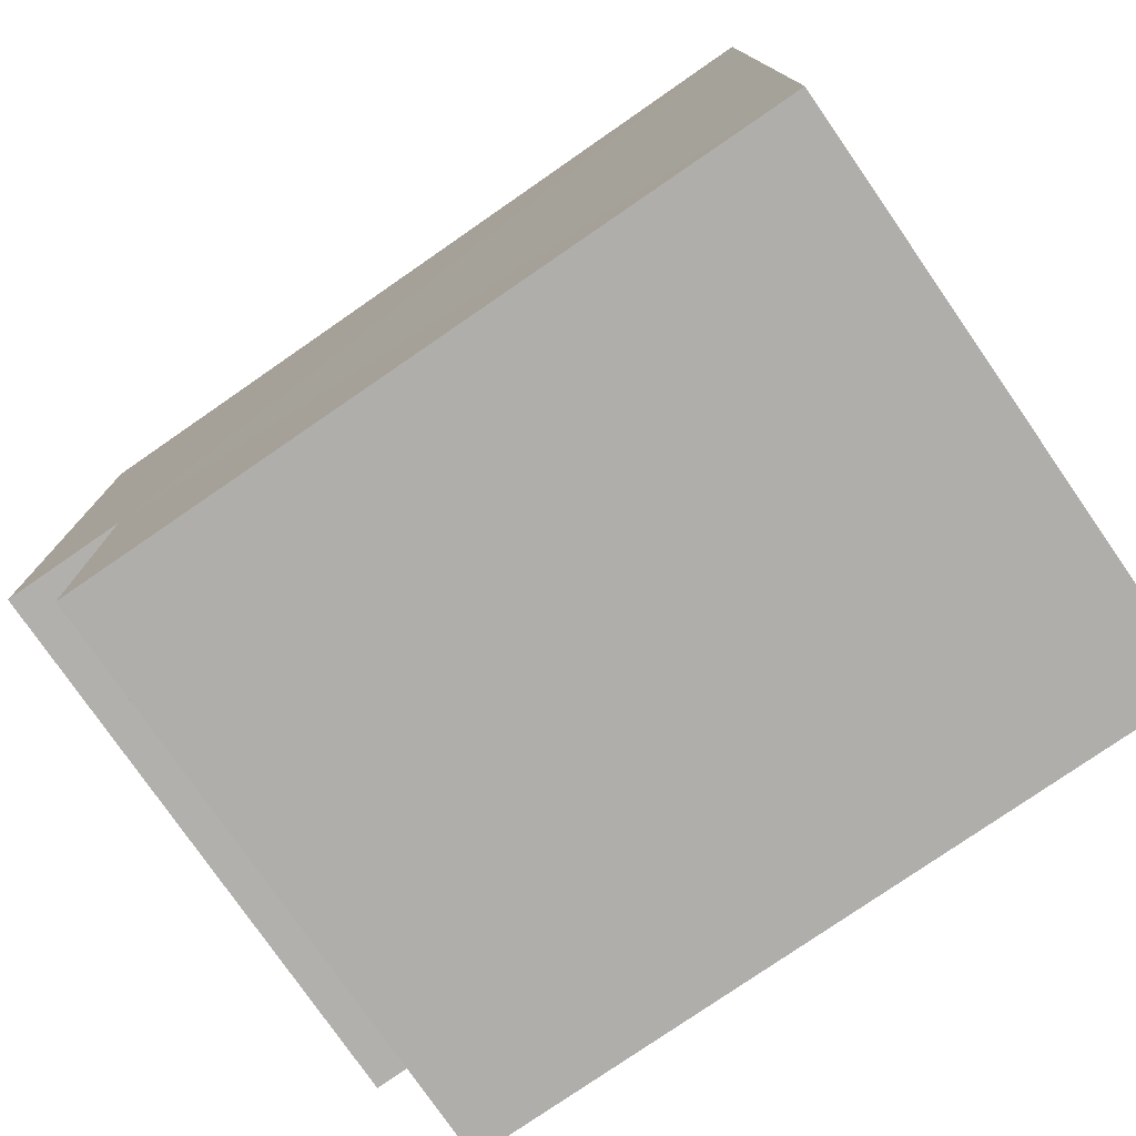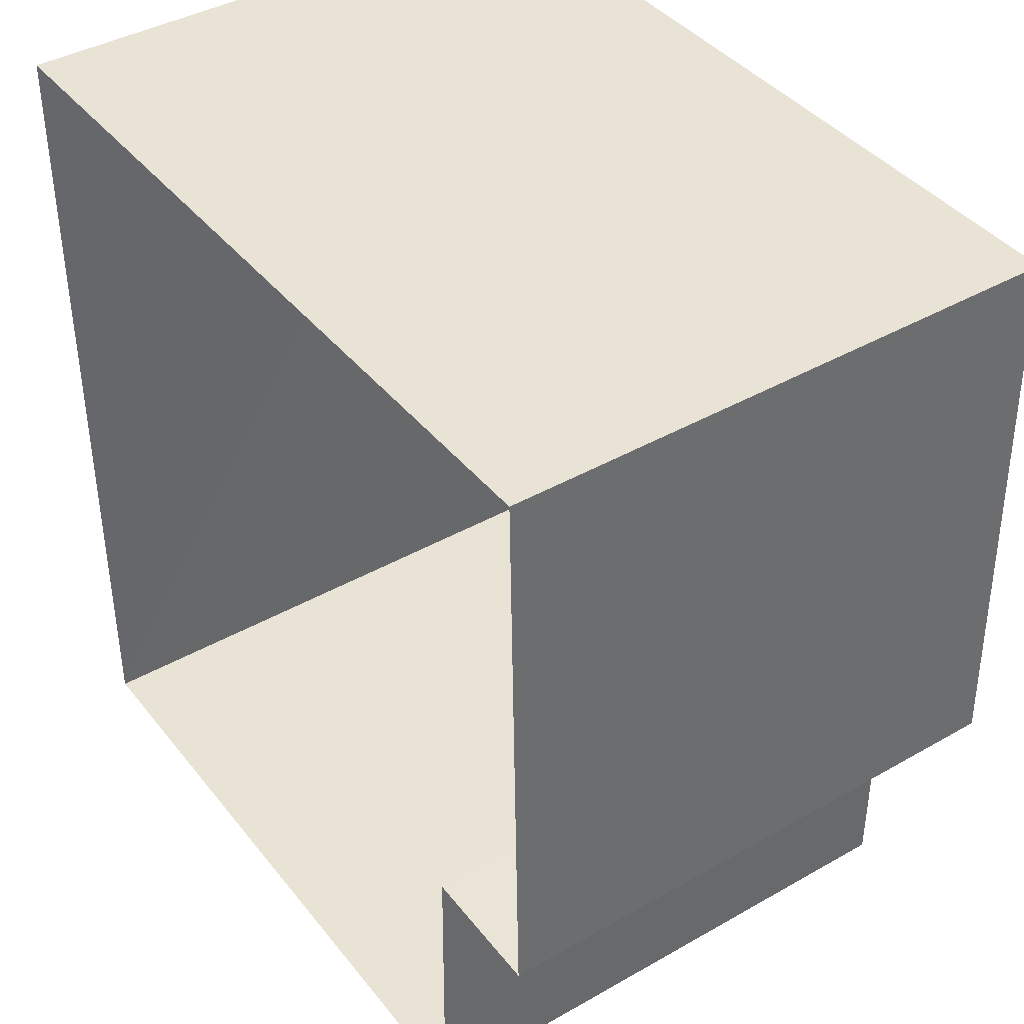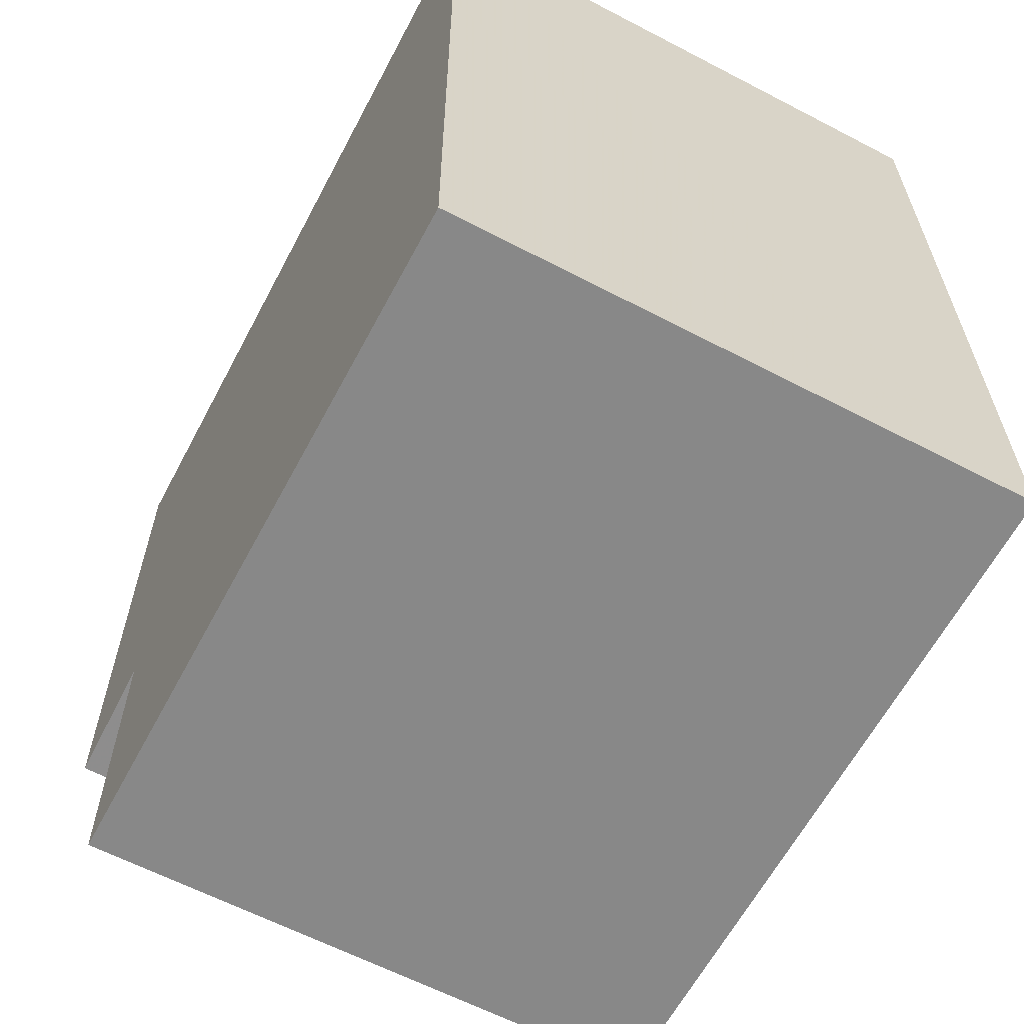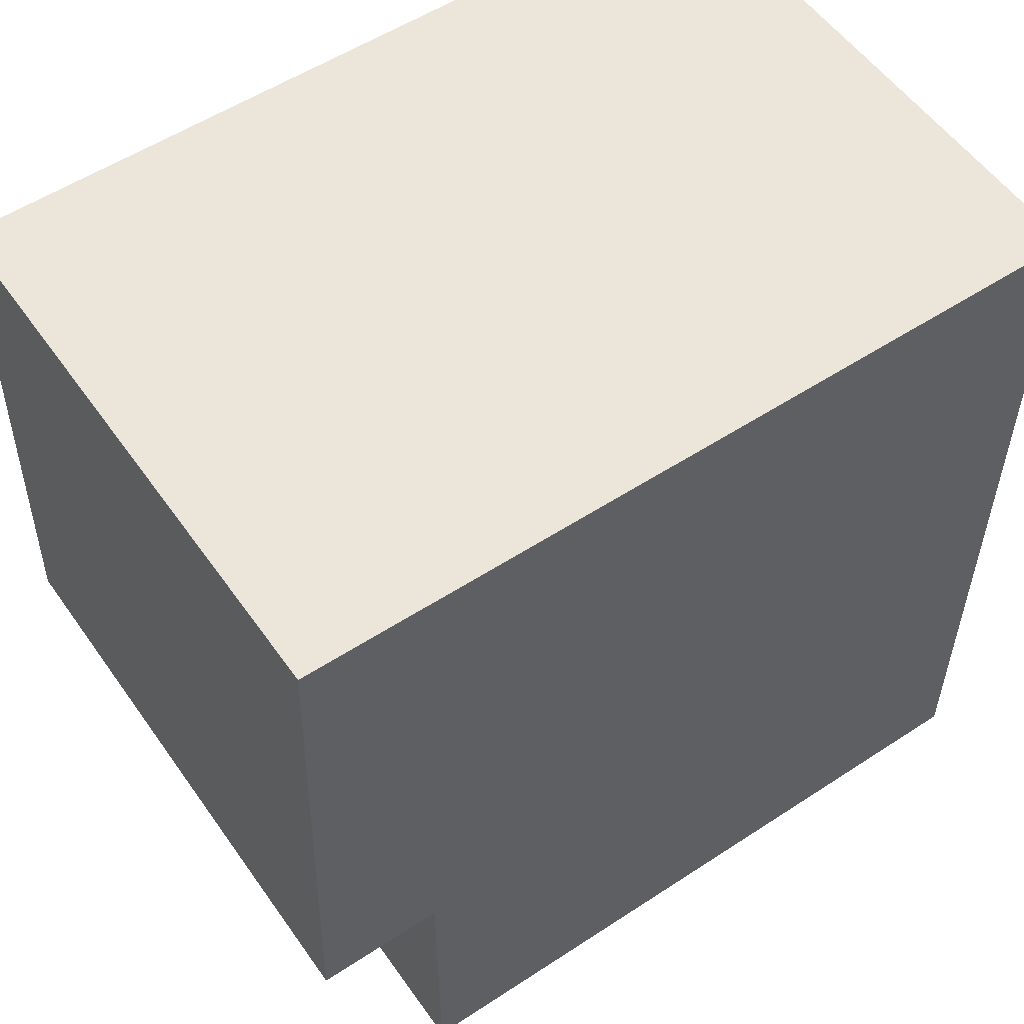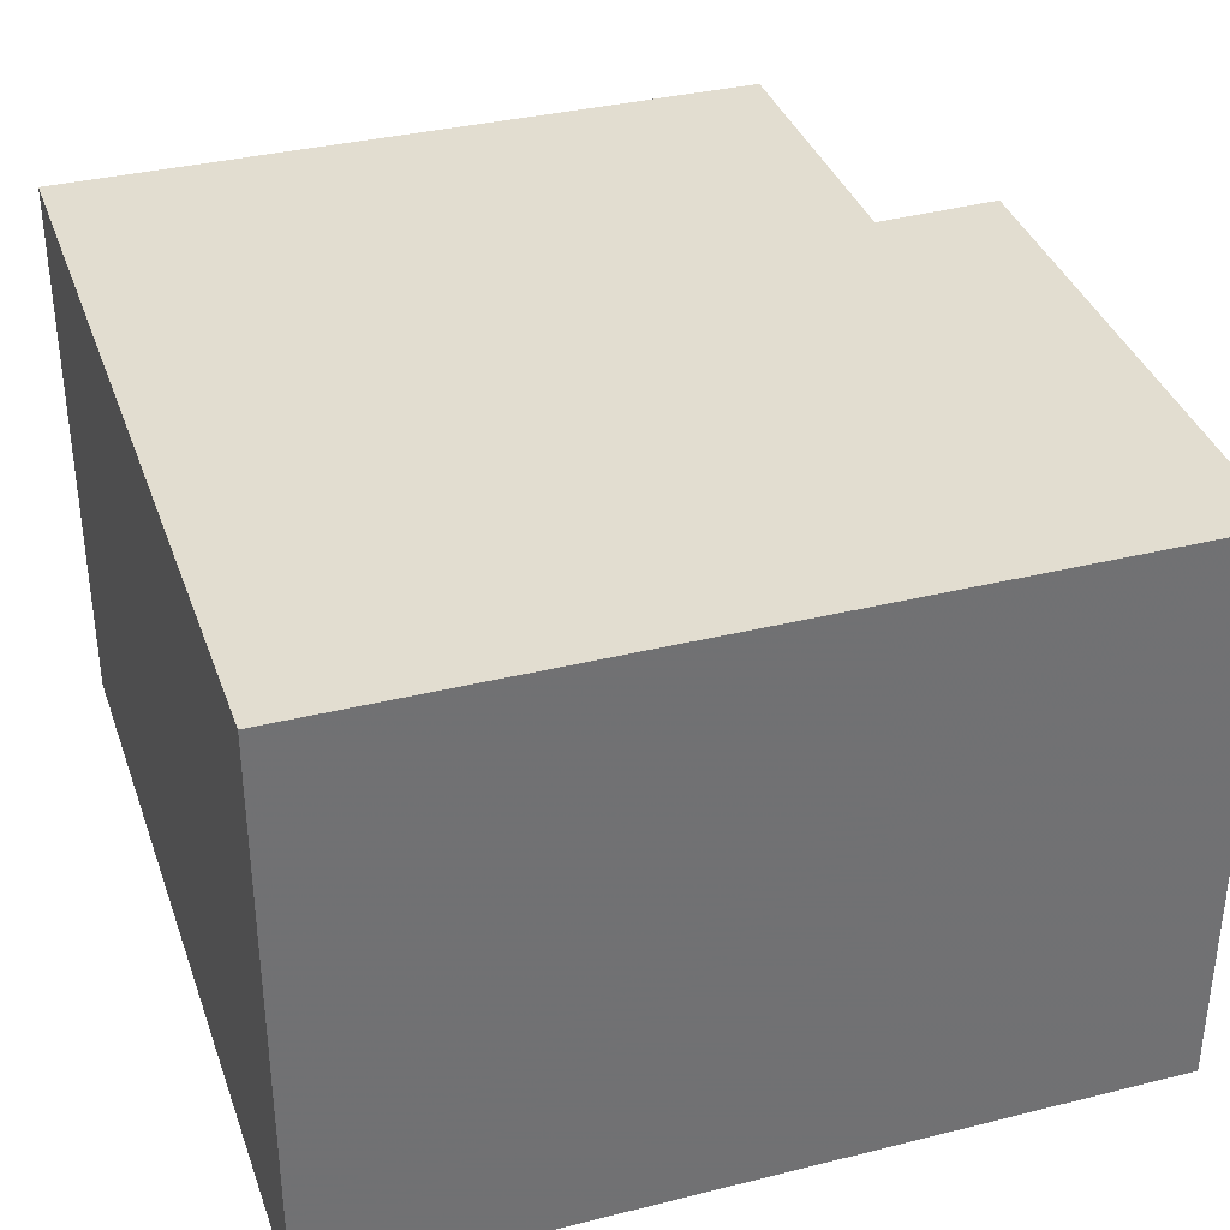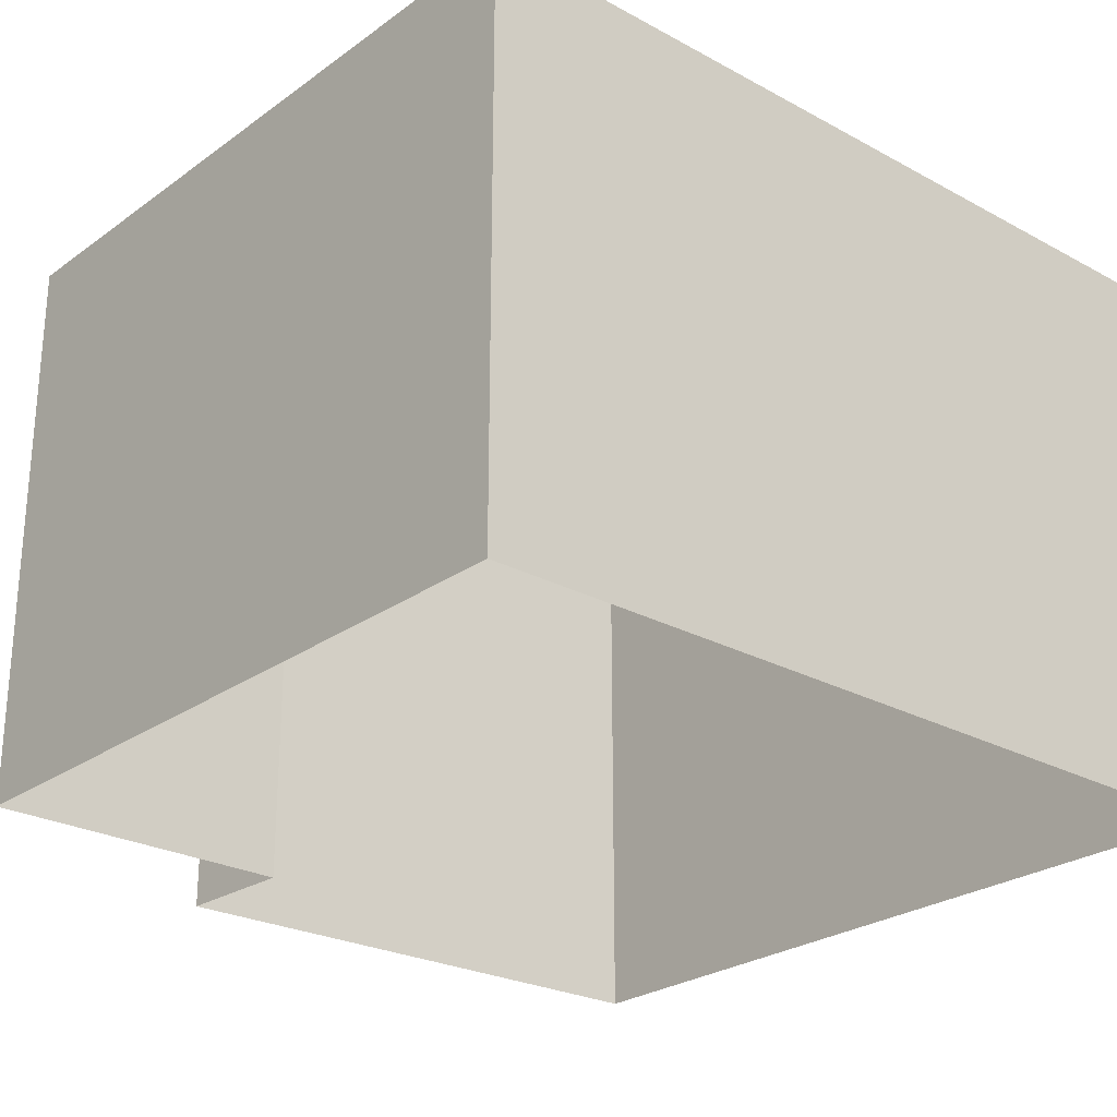
<metadata>
{"format":"obj","ext":"obj","renderer":"f3d","projection":"perspective","resolution":1024,"background":"white","views":[{"elev":-77.2,"azim":34.7,"up":"+Y"},{"elev":40.8,"azim":-124.9,"up":"+Y"},{"elev":-62.2,"azim":62.1,"up":"+Y"},{"elev":55.3,"azim":-34.4,"up":"+Y"},{"elev":35.3,"azim":162.1,"up":"+Z"},{"elev":-25.6,"azim":49.2,"up":"+Z"}]}
</metadata>
<code>
v -3.16e+05 4.056e+04 3.762
v -3.16e+05 4.056e+04 3.765
v -3.16e+05 4.057e+04 3.764
v -3.16e+05 4.057e+04 3.767
v -3.16e+05 4.056e+04 3.764
v -3.16e+05 4.056e+04 3.766
v -3.16e+05 4.056e+04 7.436
v -3.16e+05 4.056e+04 7.434
v -3.16e+05 4.056e+04 7.437
v -3.16e+05 4.057e+04 7.436
v -3.16e+05 4.057e+04 7.438
v -3.16e+05 4.056e+04 7.437
f 1 2 3
f 3 2 4
f 1 5 2
f 4 2 6
f 7 8 9
f 8 10 9
f 9 11 12
f 9 10 11
f 11 3 4
f 11 10 3
f 7 5 1
f 8 7 1
f 12 6 2
f 9 12 2
f 10 1 3
f 10 8 1
f 9 2 5
f 7 9 5
f 11 4 6
f 12 11 6

</code>
